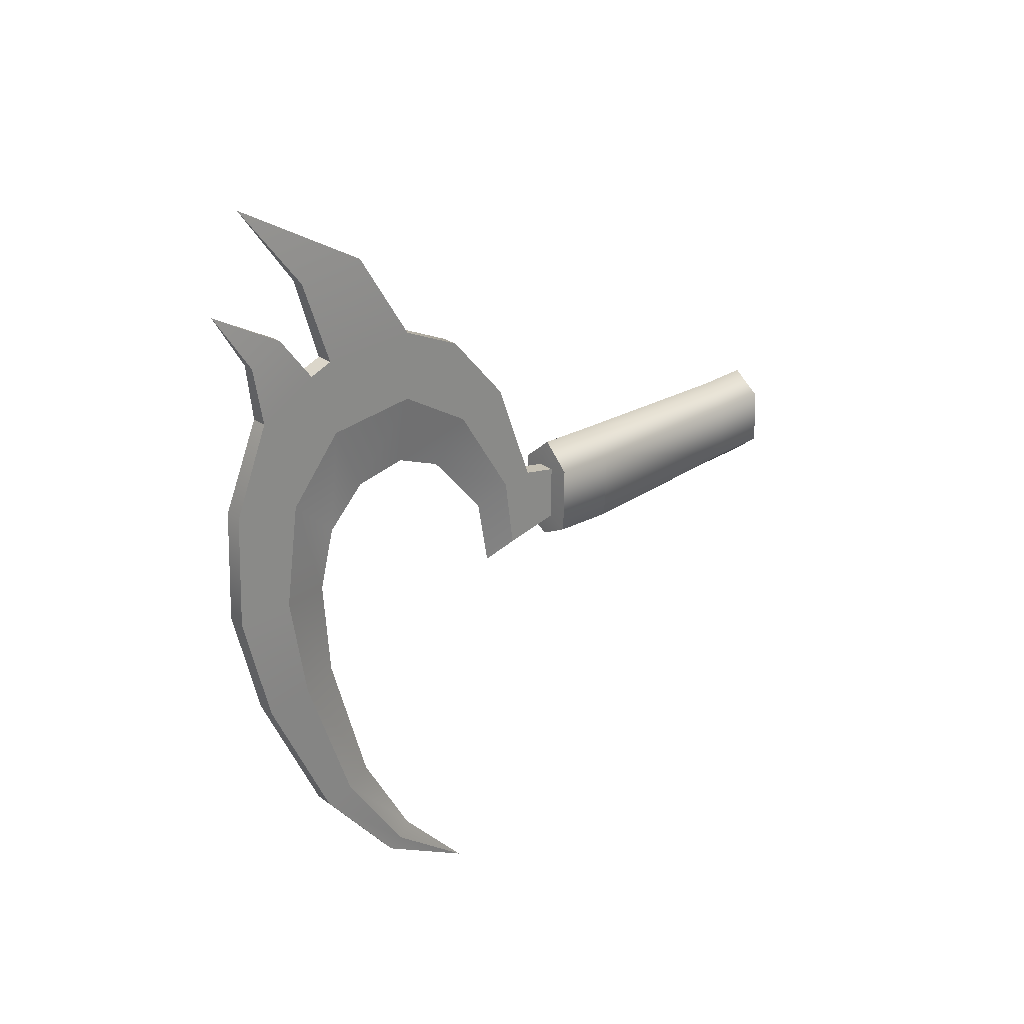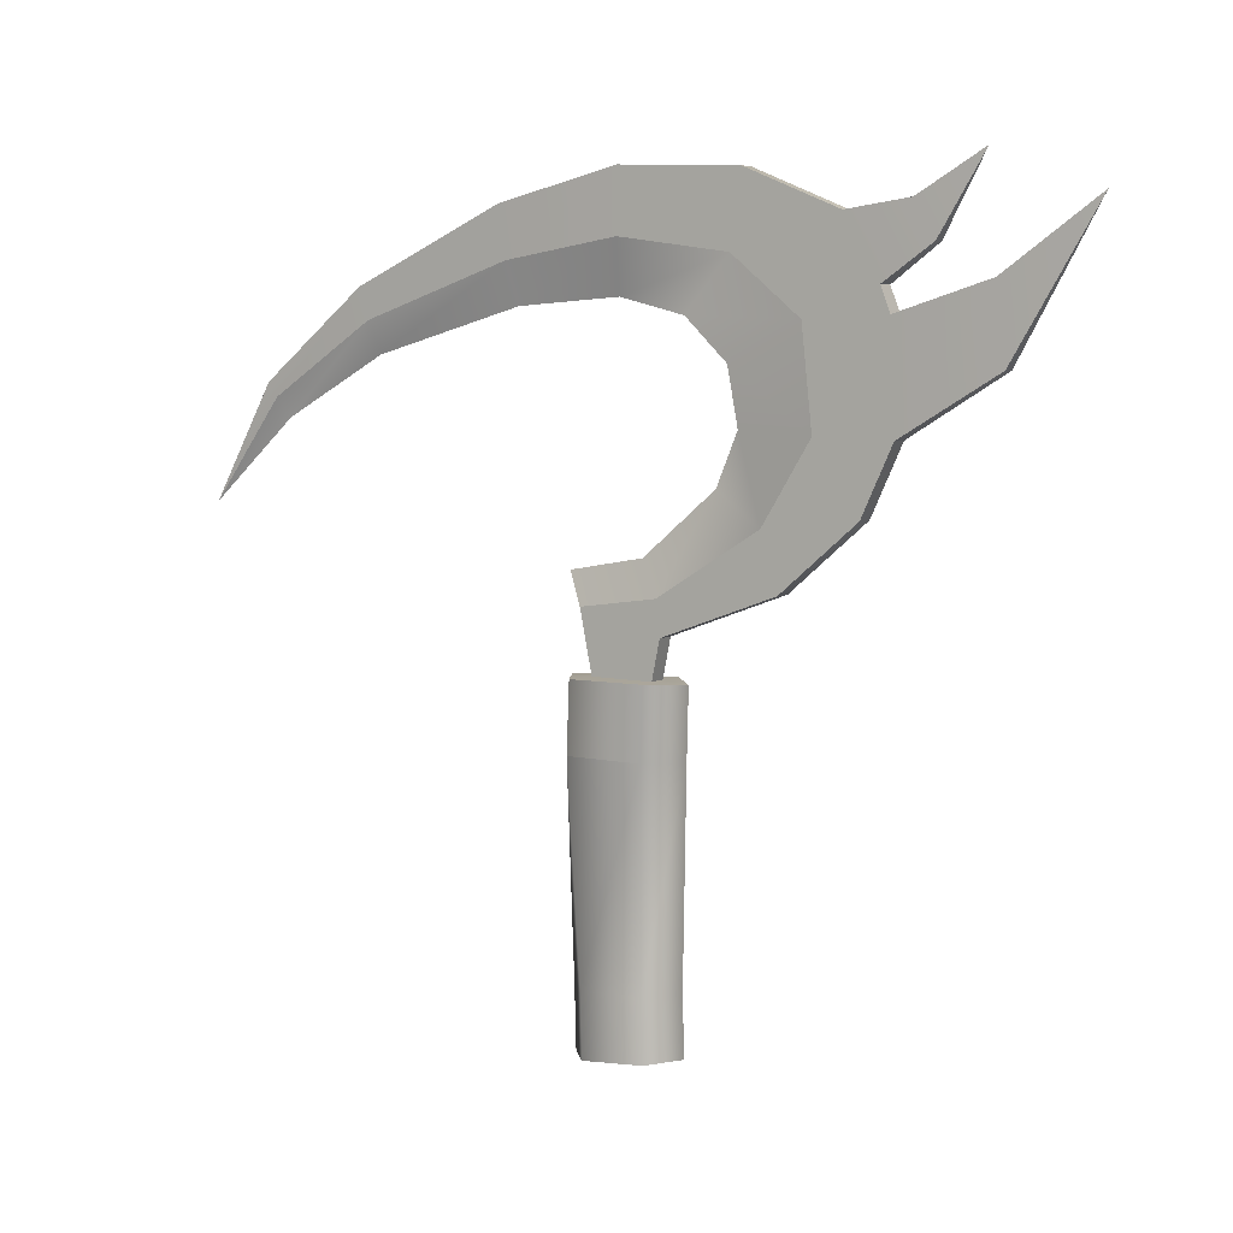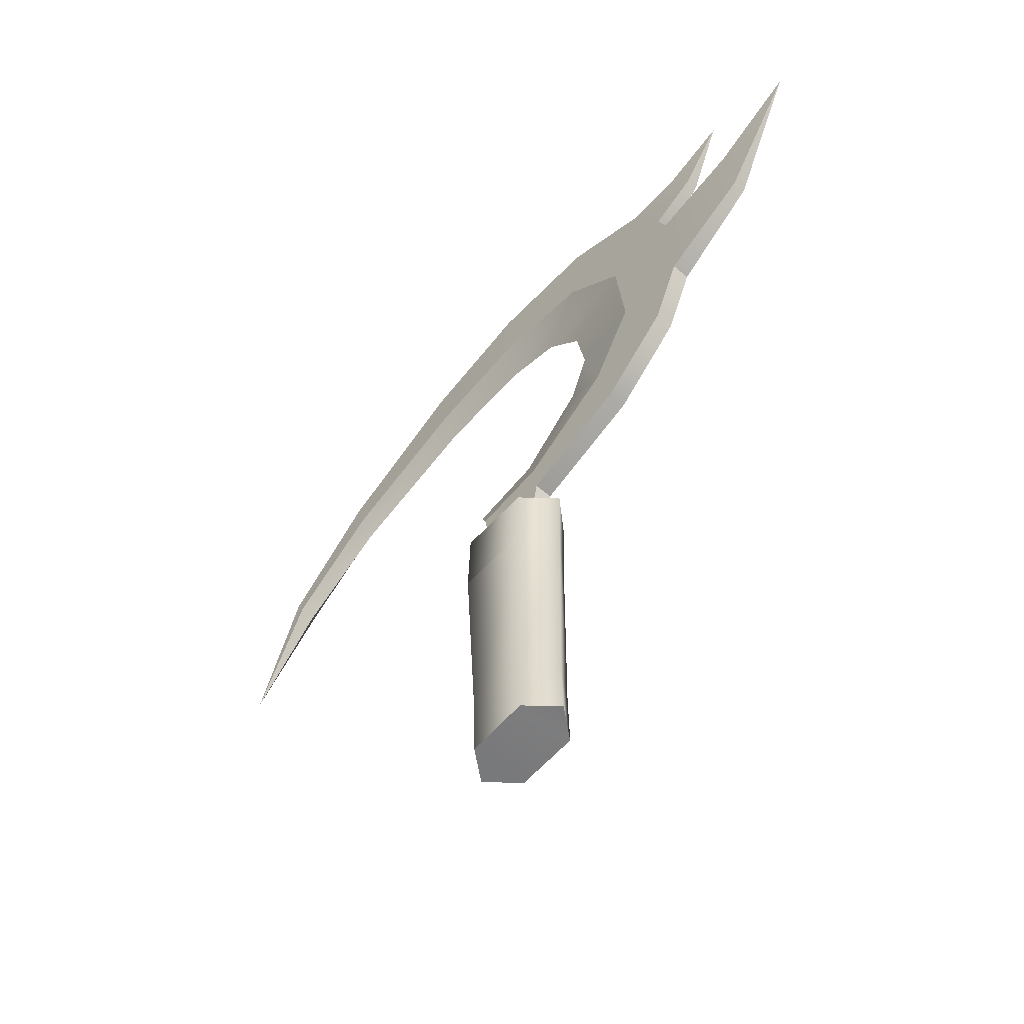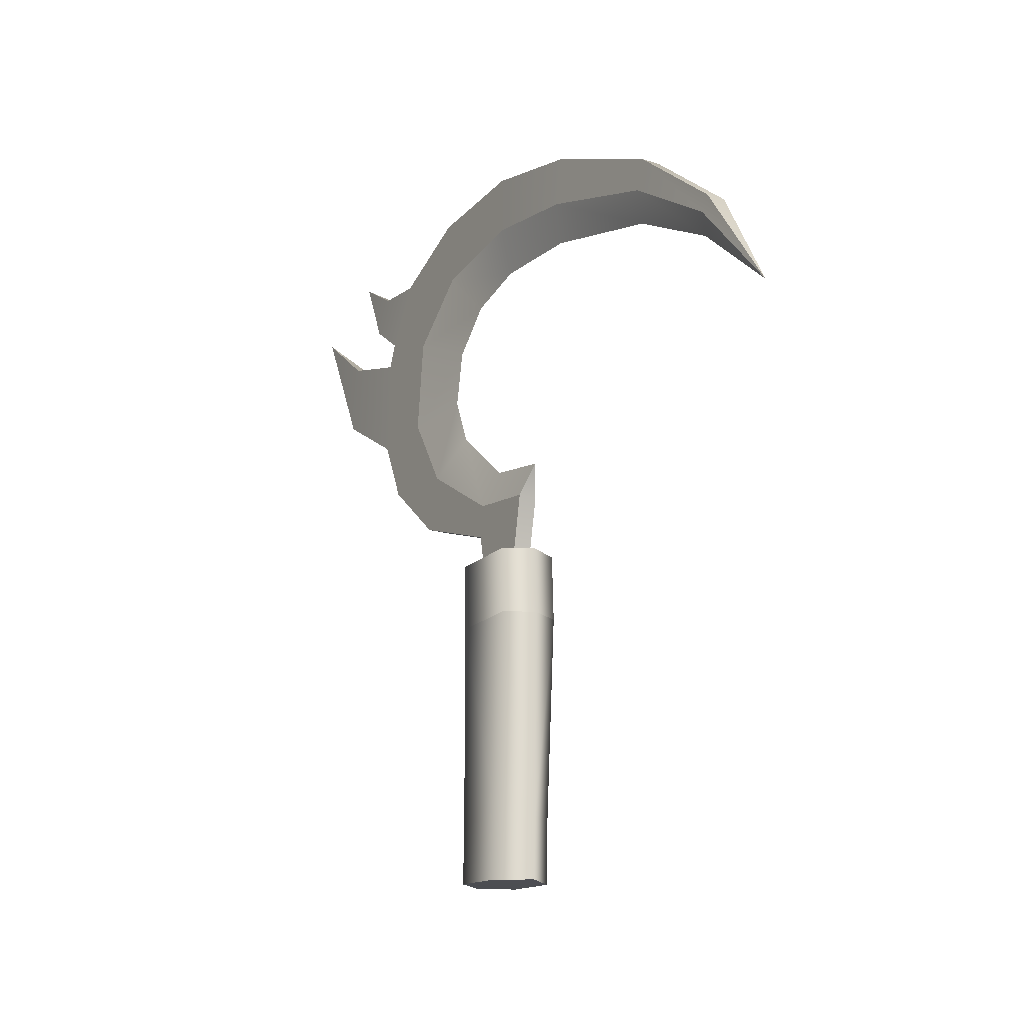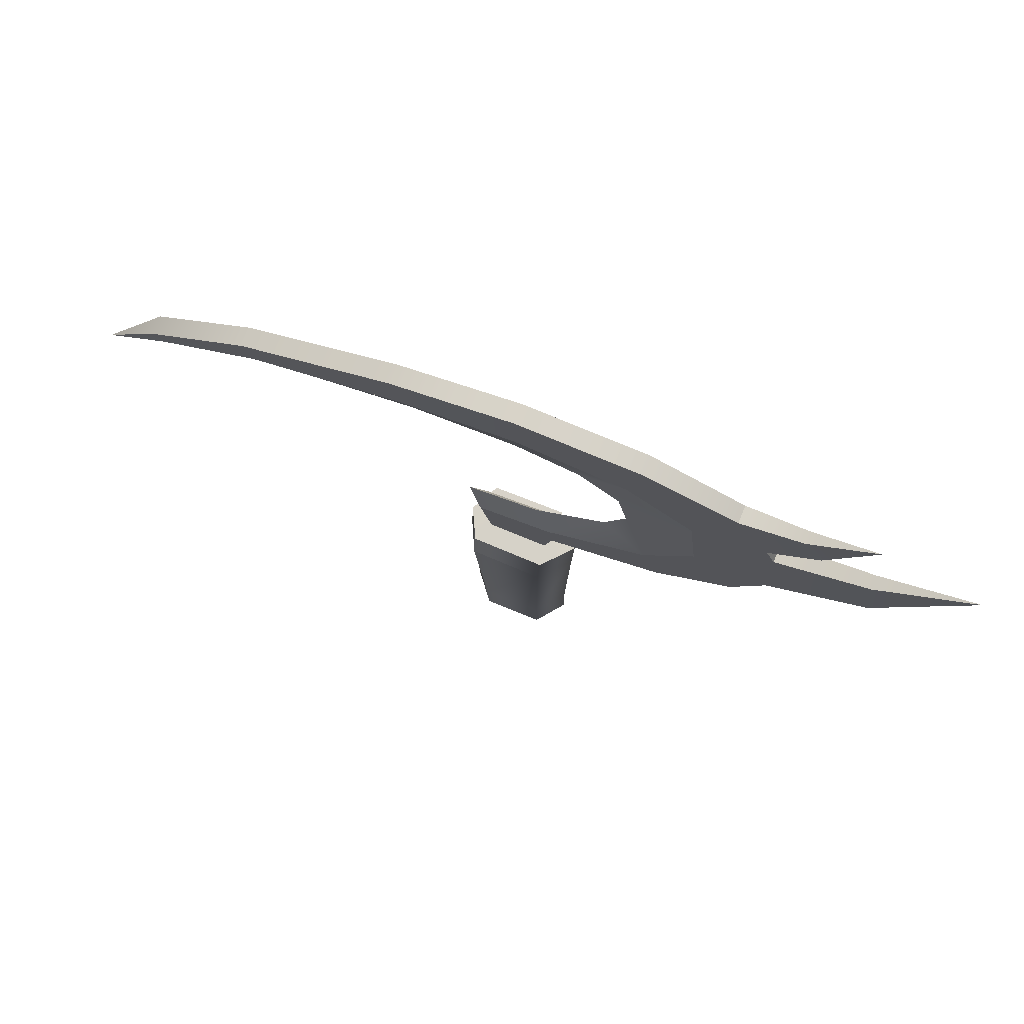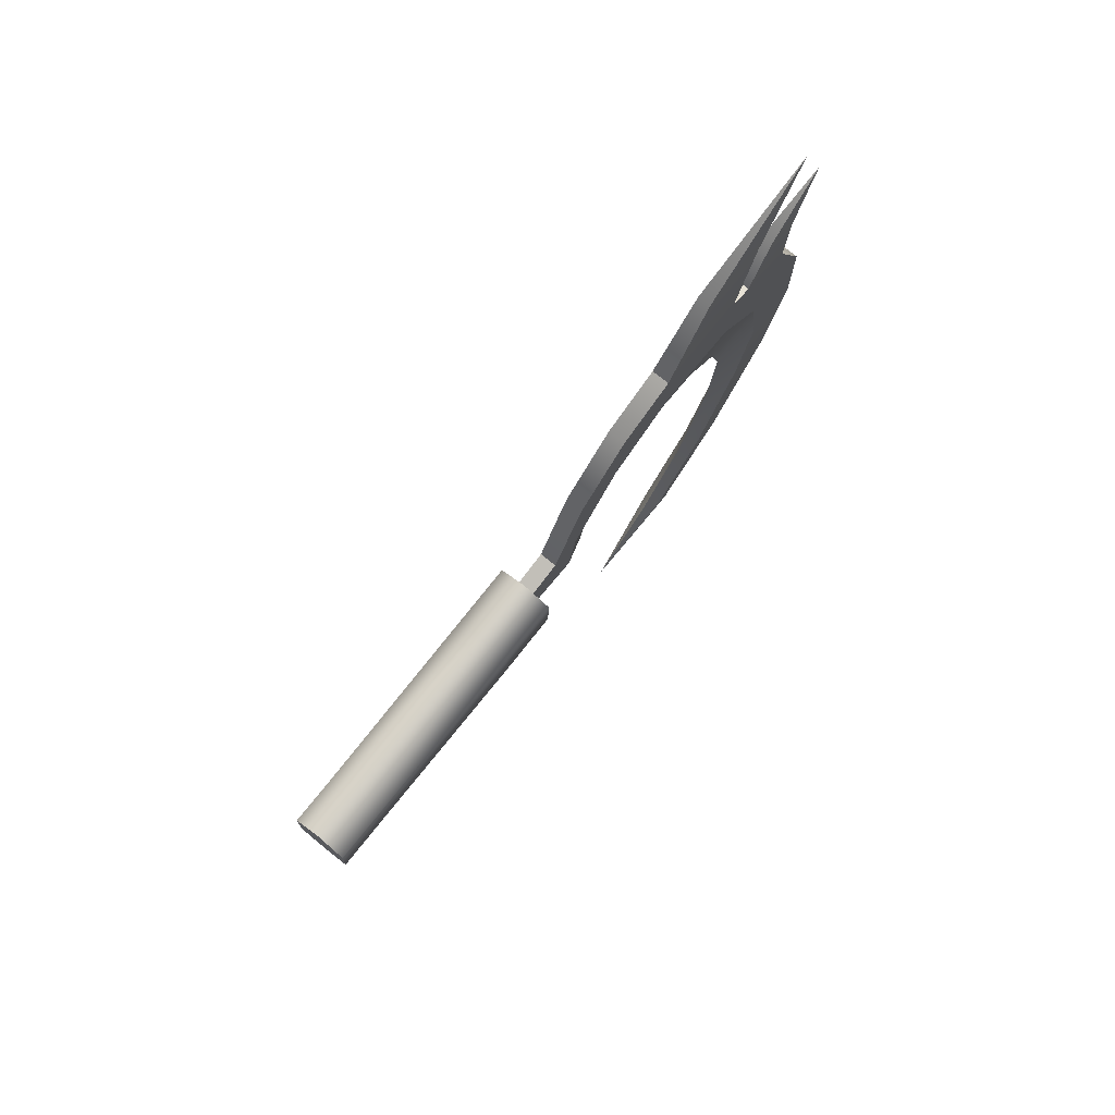
<metadata>
{"format":"obj","ext":"obj","renderer":"f3d","projection":"perspective","resolution":1024,"background":"white","views":[{"elev":27.0,"azim":47.6,"up":"+Y"},{"elev":5.6,"azim":121.1,"up":"+Z"},{"elev":-56.0,"azim":138.4,"up":"+Z"},{"elev":-19.3,"azim":-30.9,"up":"+Z"},{"elev":76.9,"azim":112.0,"up":"+Z"},{"elev":78.8,"azim":-141.2,"up":"+Y"}]}
</metadata>
<code>
g [mod]_Knight_Hook
v -0.8083 0.1958 0.7457
v -0.7983 0.2693 0.8645
v -0.7983 0.2792 0.85
v -0.7983 0.38 0.9553
v -0.7983 0.3899 0.9235
v -0.7983 0.5388 1.029
v -0.7983 0.5469 0.9771
v -0.7983 0.6658 1.06
v -0.7983 0.6658 0.9961
v -0.7983 0.792 1.054
v -0.7983 0.7811 0.9798
v -0.7992 0.89 1.013
v -0.7983 0.8518 0.9208
v -0.7983 0.9263 0.9498
v -0.8019 0.9544 1.022
v -0.8019 0.9753 0.9852
v -0.8083 1.02 1.063
v -0.7983 0.9362 0.9244
v -0.7983 0.9408 0.8174
v -0.801 1.031 0.9544
v -0.7983 0.8627 0.8201
v -0.801 1.04 0.8773
v -0.8083 1.124 1.024
v -0.7983 0.909 0.7484
v -0.7983 0.8301 0.6803
v -0.7983 0.8128 0.7384
v -0.7983 0.7112 0.6368
v -0.7983 0.7067 0.6722
v -0.7983 0.6268 0.6613
v -0.7983 0.703 0.5968
v -0.7983 0.6395 0.5978
v -0.7983 0.2792 0.85
v -0.8083 0.2883 0.8301
v -0.8083 0.1958 0.7457
v -0.7983 0.3899 0.9235
v -0.8083 0.3972 0.8909
v -0.7983 0.5469 0.9771
v -0.8083 0.5551 0.9353
v -0.7983 0.6658 0.9961
v -0.8083 0.6631 0.9426
v -0.7983 0.7811 0.9798
v -0.8083 0.7302 0.9253
v -0.7983 0.8518 0.9208
v -0.8083 0.7738 0.8827
v -0.7983 0.8627 0.8201
v -0.8083 0.7847 0.8246
v -0.7983 0.8128 0.7384
v -0.8083 0.7629 0.772
v -0.7983 0.7067 0.6722
v -0.8083 0.6876 0.7076
v -0.7983 0.6268 0.6613
v -0.8083 0.6105 0.6939
v -0.8083 0.7302 0.3119
v -0.8083 0.7321 0.2502
v -0.7765 0.7067 0.2484
v -0.7765 0.7048 0.311
v -0.8083 0.7339 0.5233
v -0.7774 0.6413 0.2438
v -0.7756 0.7048 0.5252
v -0.8083 0.7357 0.595
v -0.7756 0.7067 0.5968
v -0.7774 0.6395 0.3092
v -0.8083 0.6159 0.2429
v -0.7765 0.6259 0.5261
v -0.7765 0.6286 0.5968
v -0.8083 0.6105 0.5261
v -0.8083 0.6123 0.5978
v -0.84 0.6286 0.5968
v -0.84 0.6259 0.5261
v -0.841 0.7067 0.5968
v -0.841 0.7048 0.5252
v -0.8083 0.7357 0.595
v -0.7765 0.6259 0.5261
v -0.8083 0.7339 0.5233
v -0.8083 0.6141 0.3083
v -0.8083 0.6105 0.5261
v -0.84 0.6259 0.5261
v -0.84 0.6395 0.3092
v -0.84 0.6413 0.2438
v -0.84 0.7048 0.311
v -0.8083 0.7302 0.3119
v -0.84 0.7067 0.2484
v -0.8083 0.7321 0.2502
v -0.8083 0.1958 0.7457
v -0.8183 0.2792 0.85
v -0.8183 0.2693 0.8645
v -0.8183 0.38 0.9553
v -0.8183 0.3899 0.9235
v -0.8183 0.5388 1.029
v -0.8183 0.5469 0.9771
v -0.8183 0.6658 1.06
v -0.8183 0.6658 0.9961
v -0.8183 0.792 1.054
v -0.8183 0.7811 0.9798
v -0.8174 0.89 1.013
v -0.8183 0.8518 0.9208
v -0.8183 0.9263 0.9498
v -0.8146 0.9544 1.022
v -0.8146 0.9753 0.9852
v -0.8083 1.02 1.063
v -0.8183 0.9362 0.9244
v -0.8183 0.9408 0.8174
v -0.8155 1.031 0.9544
v -0.8183 0.8627 0.8201
v -0.8155 1.04 0.8773
v -0.8083 1.124 1.024
v -0.8183 0.909 0.7484
v -0.8183 0.8301 0.6803
v -0.8183 0.8128 0.7384
v -0.8183 0.7112 0.6368
v -0.8183 0.7067 0.6722
v -0.8183 0.6268 0.6613
v -0.8183 0.703 0.5968
v -0.8183 0.6395 0.5978
v -0.8183 0.2792 0.85
v -0.8083 0.1958 0.7457
v -0.8083 0.2883 0.8301
v -0.8183 0.3899 0.9235
v -0.8083 0.3972 0.8909
v -0.8183 0.5469 0.9771
v -0.8083 0.5551 0.9353
v -0.8183 0.6658 0.9961
v -0.8083 0.6631 0.9426
v -0.8183 0.7811 0.9798
v -0.8083 0.7302 0.9253
v -0.8183 0.8518 0.9208
v -0.8083 0.7738 0.8827
v -0.8183 0.8627 0.8201
v -0.8083 0.7847 0.8246
v -0.8183 0.8128 0.7384
v -0.8083 0.7629 0.772
v -0.8183 0.7067 0.6722
v -0.8083 0.6876 0.7076
v -0.8183 0.6268 0.6613
v -0.8083 0.6105 0.6939
v -0.8183 0.6268 0.6613
v -0.7983 0.6395 0.5978
v -0.8183 0.6395 0.5978
v -0.7983 0.6268 0.6613
v -0.8083 0.6105 0.6939
v -0.7983 0.7112 0.6368
v -0.8183 0.7112 0.6368
v -0.8183 0.703 0.5968
v -0.7983 0.703 0.5968
v -0.7983 0.8301 0.6803
v -0.8183 0.7112 0.6368
v -0.7983 0.7112 0.6368
v -0.8183 0.8301 0.6803
v -0.7983 0.909 0.7484
v -0.8183 0.909 0.7484
v -0.7983 0.9408 0.8174
v -0.8183 0.9408 0.8174
v -0.801 1.04 0.8773
v -0.8183 0.9408 0.8174
v -0.7983 0.9408 0.8174
v -0.8155 1.04 0.8773
v -0.8083 1.124 1.024
v -0.8083 1.124 1.024
v -0.801 1.031 0.9544
v -0.8155 1.031 0.9544
v -0.7983 0.9362 0.9244
v -0.8183 0.9362 0.9244
v -0.8183 0.9263 0.9498
v -0.8183 0.9362 0.9244
v -0.7983 0.9362 0.9244
v -0.7983 0.9263 0.9498
v -0.8019 0.9753 0.9852
v -0.8183 0.9263 0.9498
v -0.7983 0.9263 0.9498
v -0.8146 0.9753 0.9852
v -0.8083 1.02 1.063
v -0.8083 1.02 1.063
v -0.8019 0.9544 1.022
v -0.8146 0.9544 1.022
v -0.7992 0.89 1.013
v -0.8174 0.89 1.013
v -0.7983 0.792 1.054
v -0.8174 0.89 1.013
v -0.7992 0.89 1.013
v -0.8183 0.792 1.054
v -0.7983 0.6658 1.06
v -0.8183 0.6658 1.06
v -0.7983 0.5388 1.029
v -0.8183 0.5388 1.029
v -0.7983 0.38 0.9553
v -0.8183 0.38 0.9553
v -0.7983 0.2693 0.8645
v -0.8183 0.2693 0.8645
v -0.8083 0.1958 0.7457
v -0.7765 0.7067 0.2484
v -0.8083 0.7321 0.2502
v -0.84 0.7067 0.2484
v -0.84 0.6413 0.2438
v -0.7774 0.6413 0.2438
v -0.8083 0.6159 0.2429
v -0.8183 0.703 0.5968
v -0.84 0.6286 0.5968
v -0.841 0.7067 0.5968
v -0.8083 0.7357 0.595
v -0.8183 0.6395 0.5978
v -0.8083 0.6123 0.5978
v -0.7983 0.6395 0.5978
v -0.7765 0.6286 0.5968
v -0.7983 0.703 0.5968
v -0.7756 0.7067 0.5968
g [mod]_Knight_Hook_0
f 3 2 1
f 4 2 3
f 5 4 3
f 6 4 5
f 7 6 5
f 8 6 7
f 9 8 7
f 10 8 9
f 11 10 9
f 12 10 11
f 13 12 11
f 12 13 14
f 12 14 15
f 14 16 15
f 16 17 15
f 14 13 18
f 18 13 19
f 18 19 20
f 13 21 19
f 19 22 20
f 22 23 20
f 21 24 19
f 24 21 25
f 21 26 25
f 25 26 27
f 26 28 27
f 29 27 28
f 27 29 30
f 29 31 30
f 34 33 32
f 32 33 35
f 33 36 35
f 35 36 37
f 36 38 37
f 37 38 39
f 38 40 39
f 39 40 41
f 40 42 41
f 41 42 43
f 42 44 43
f 43 44 45
f 44 46 45
f 45 46 47
f 46 48 47
f 47 48 49
f 48 50 49
f 49 50 51
f 50 52 51
f 55 54 53
f 56 55 53
f 53 57 56
f 58 55 56
f 57 59 56
f 59 57 60
f 61 59 60
f 62 58 56
f 56 59 62
f 63 58 62
f 64 59 61
f 65 64 61
f 66 64 65
f 67 66 65
f 66 67 68
f 69 66 68
f 69 68 70
f 71 69 70
f 71 70 72
f 59 73 62
f 74 71 72
f 62 73 75
f 75 63 62
f 73 76 75
f 76 77 75
f 63 75 78
f 77 78 75
f 77 71 78
f 79 63 78
f 71 74 80
f 71 80 78
f 79 78 80
f 74 81 80
f 82 79 80
f 82 80 81
f 83 82 81
f 86 85 84
f 86 87 85
f 87 88 85
f 87 89 88
f 89 90 88
f 89 91 90
f 91 92 90
f 91 93 92
f 93 94 92
f 93 95 94
f 95 96 94
f 96 95 97
f 97 95 98
f 99 97 98
f 100 99 98
f 96 97 101
f 96 101 102
f 102 101 103
f 104 96 102
f 105 102 103
f 106 105 103
f 107 104 102
f 104 107 108
f 109 104 108
f 109 108 110
f 111 109 110
f 110 112 111
f 112 110 113
f 114 112 113
f 117 116 115
f 117 115 118
f 119 117 118
f 119 118 120
f 121 119 120
f 121 120 122
f 123 121 122
f 123 122 124
f 125 123 124
f 125 124 126
f 127 125 126
f 127 126 128
f 129 127 128
f 129 128 130
f 131 129 130
f 131 130 132
f 133 131 132
f 133 132 134
f 135 133 134
f 138 137 136
f 137 139 136
f 140 136 139
f 143 142 141
f 144 143 141
f 147 146 145
f 146 148 145
f 145 148 149
f 148 150 149
f 149 150 151
f 150 152 151
f 155 154 153
f 154 156 153
f 156 157 153
f 160 159 158
f 159 160 161
f 160 162 161
f 165 164 163
f 166 165 163
f 169 168 167
f 168 170 167
f 170 171 167
f 174 173 172
f 173 174 175
f 174 176 175
f 179 178 177
f 178 180 177
f 177 180 181
f 180 182 181
f 181 182 183
f 182 184 183
f 183 184 185
f 184 186 185
f 185 186 187
f 186 188 187
f 188 189 187
f 192 191 190
f 192 190 193
f 190 194 193
f 194 195 193
f 198 197 196
f 196 199 198
f 197 200 196
f 201 200 197
f 202 200 201
f 202 201 203
f 199 196 204
f 202 203 204
f 199 204 205
f 203 205 204

</code>
